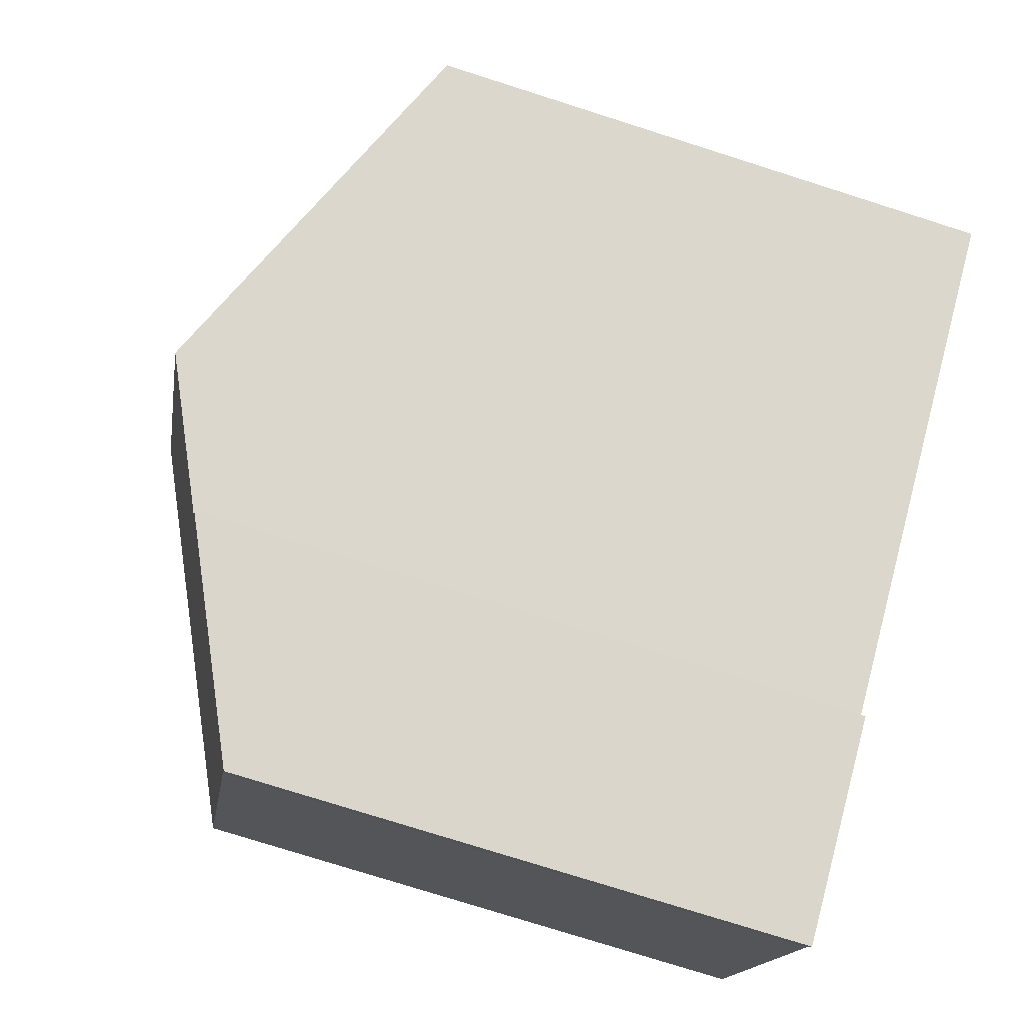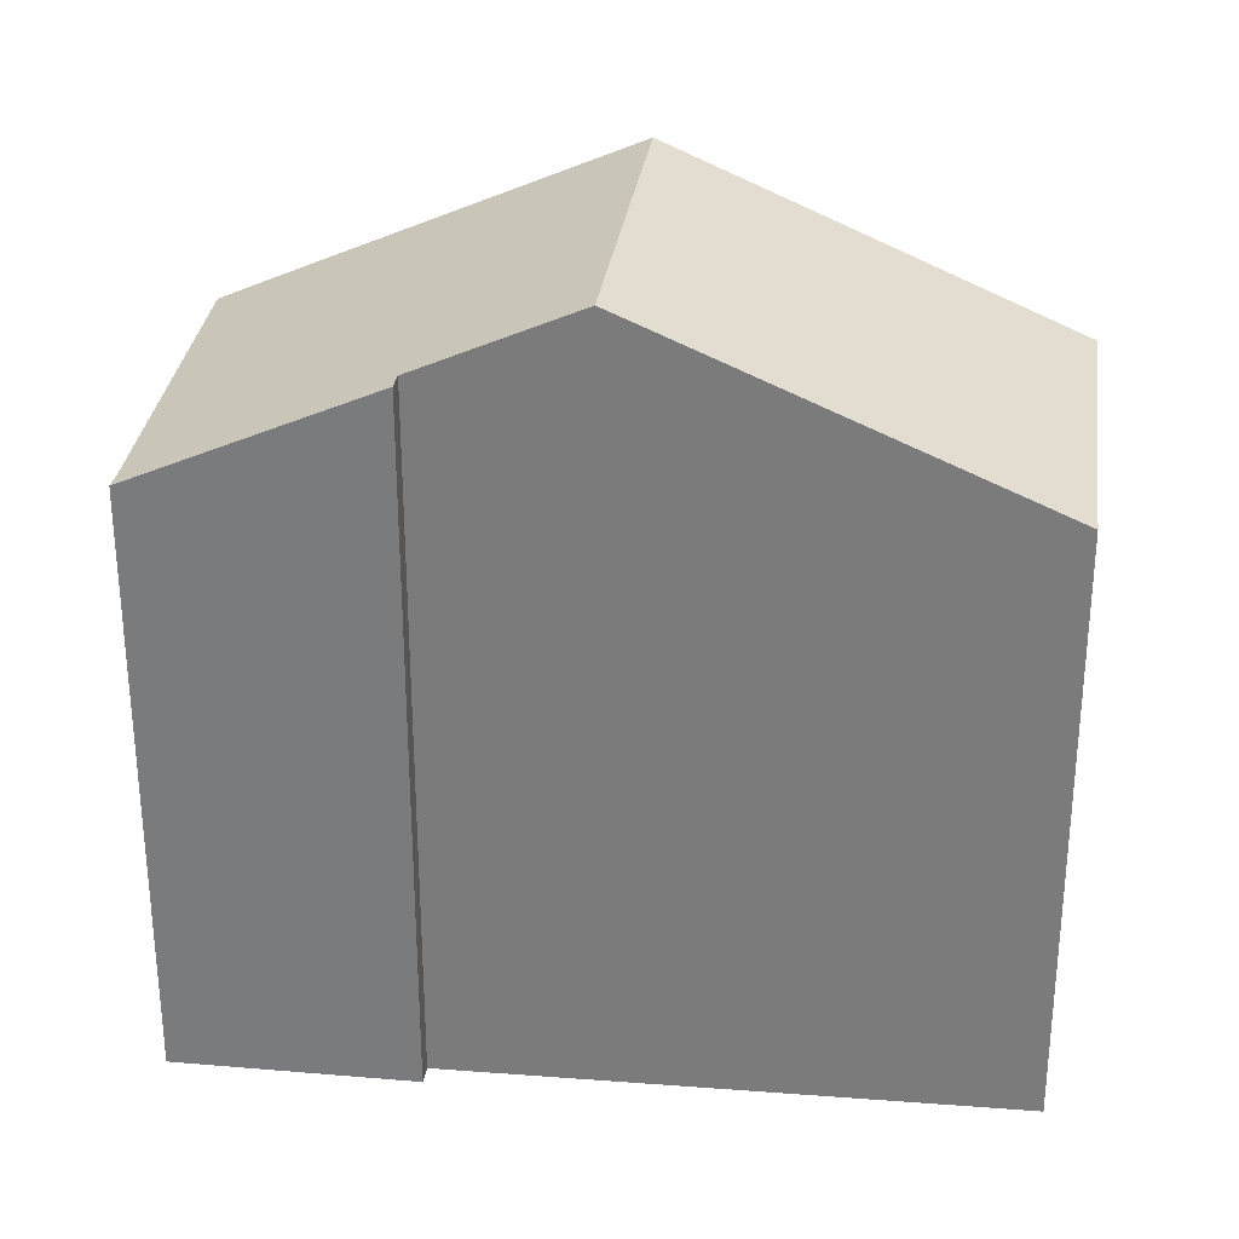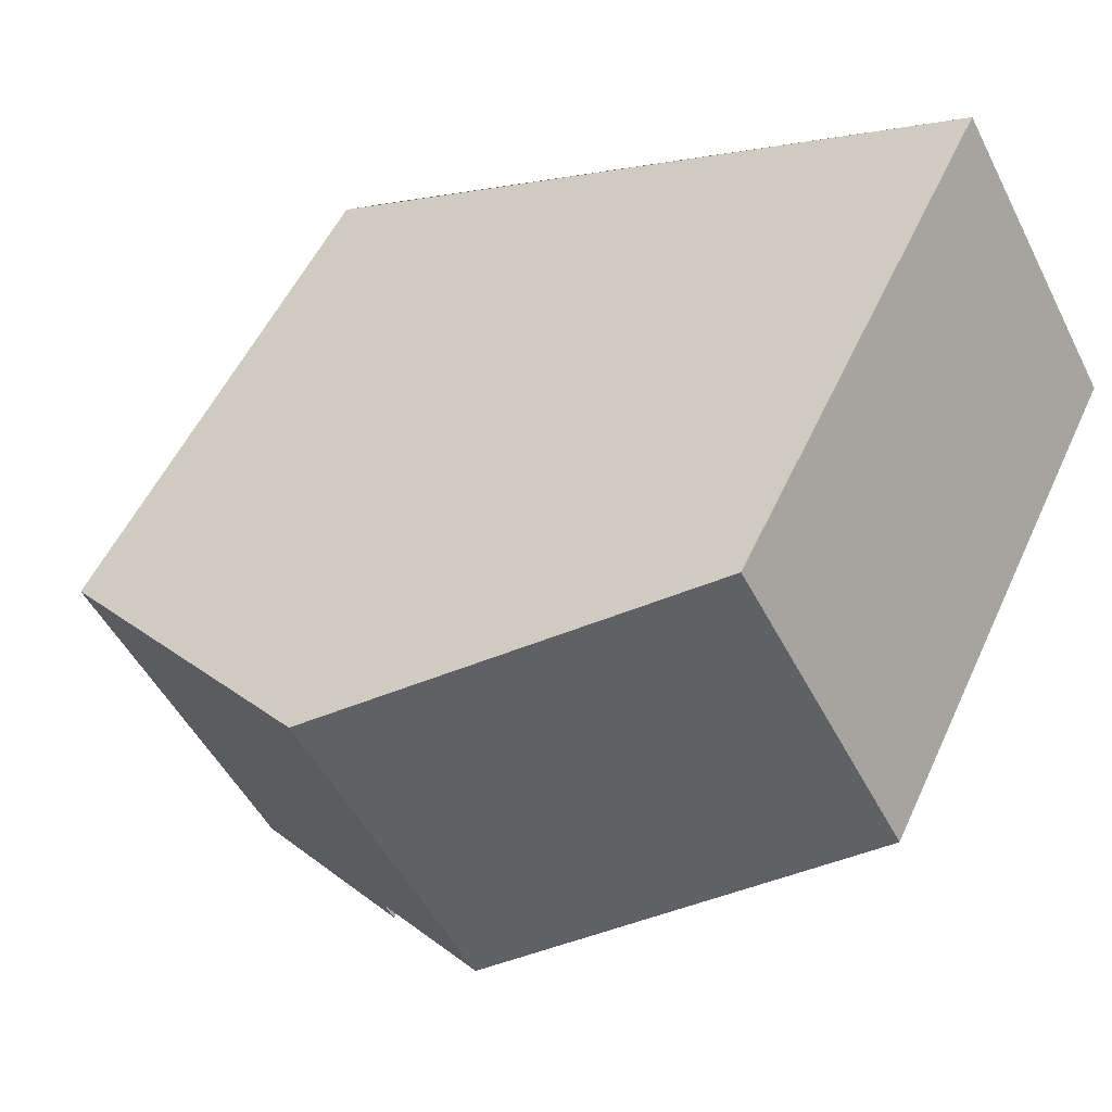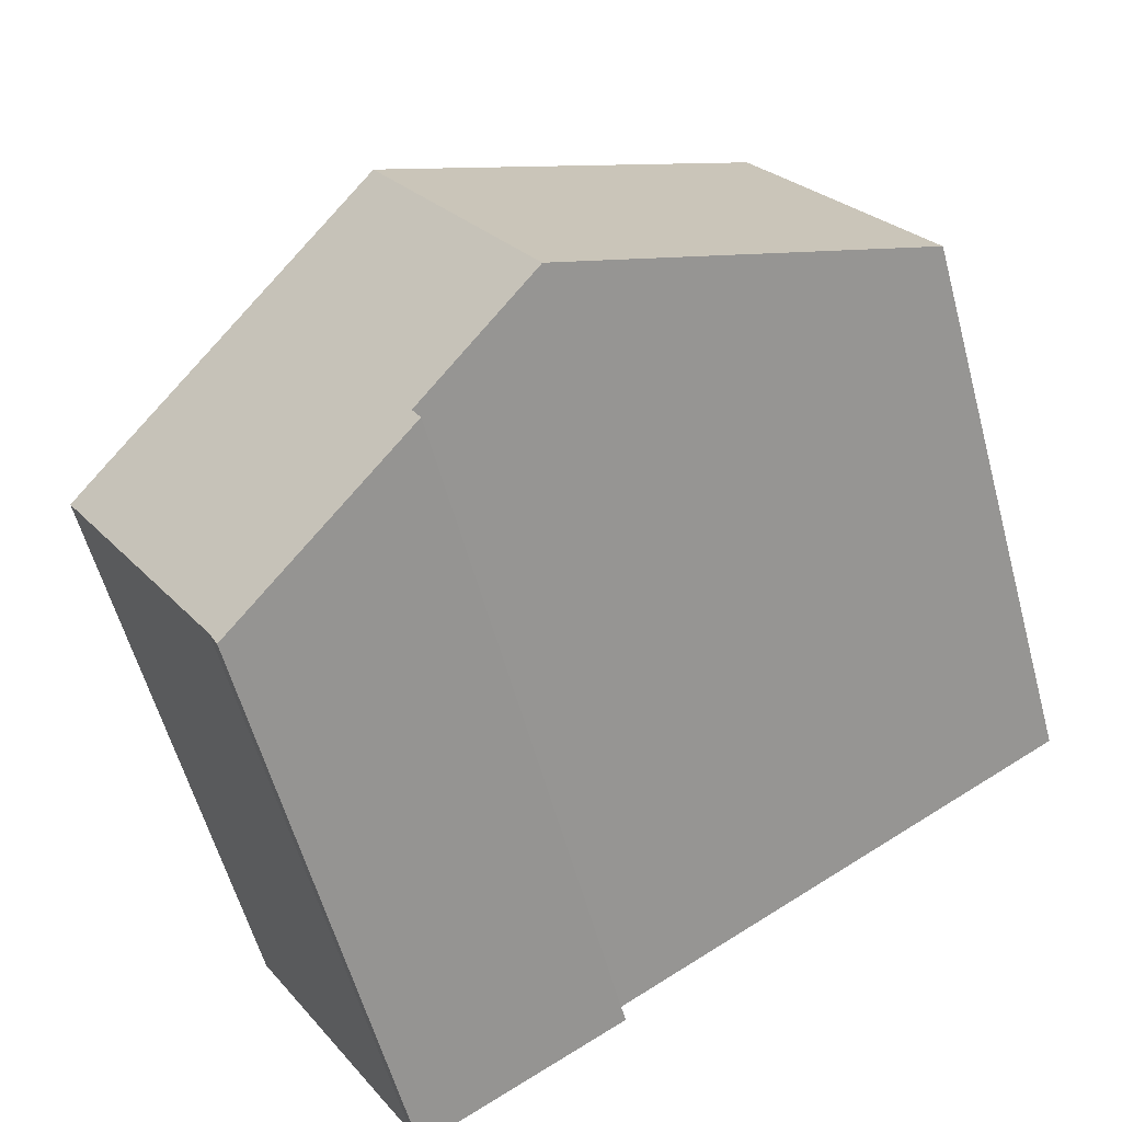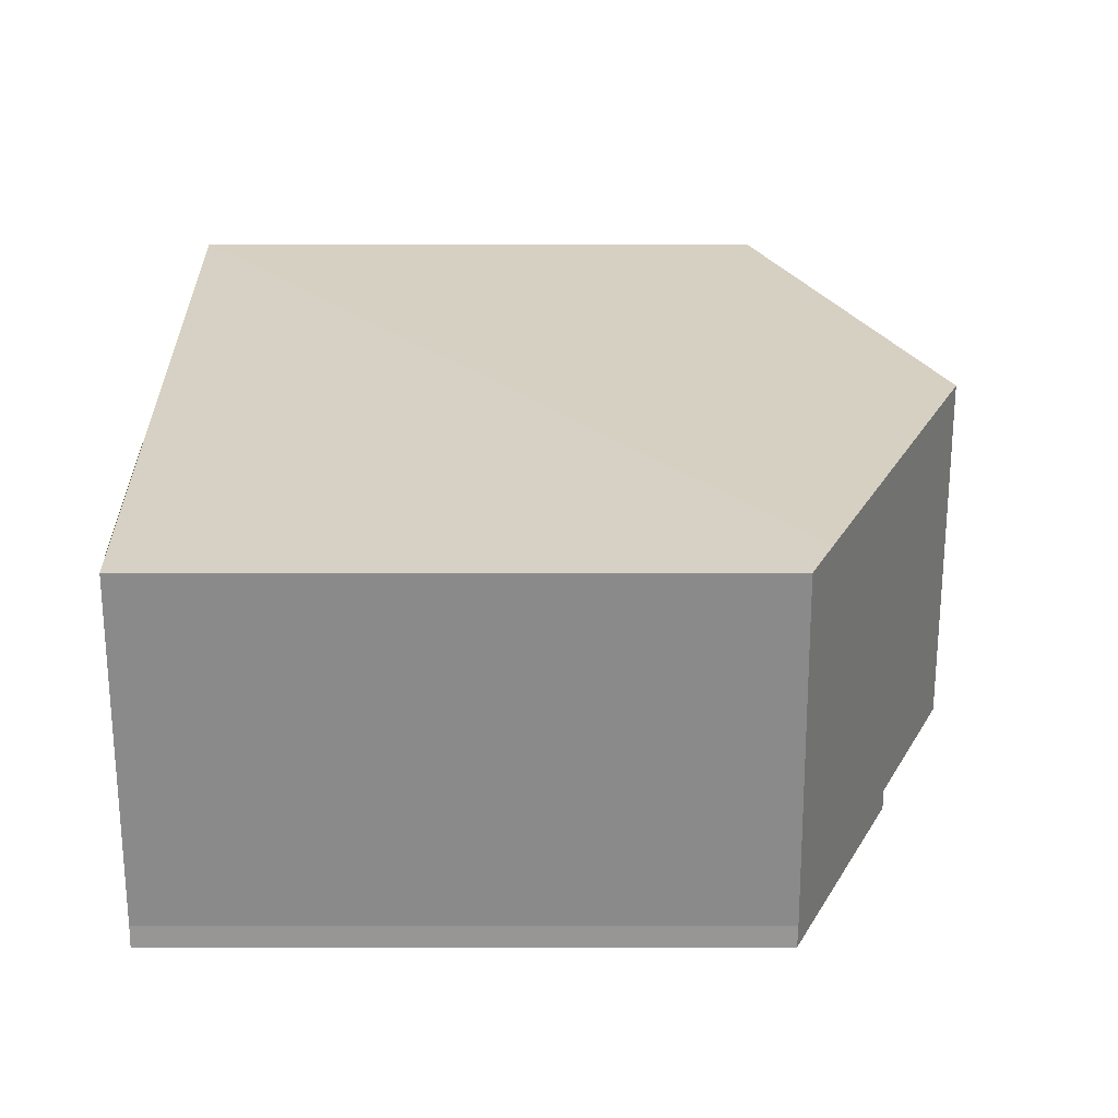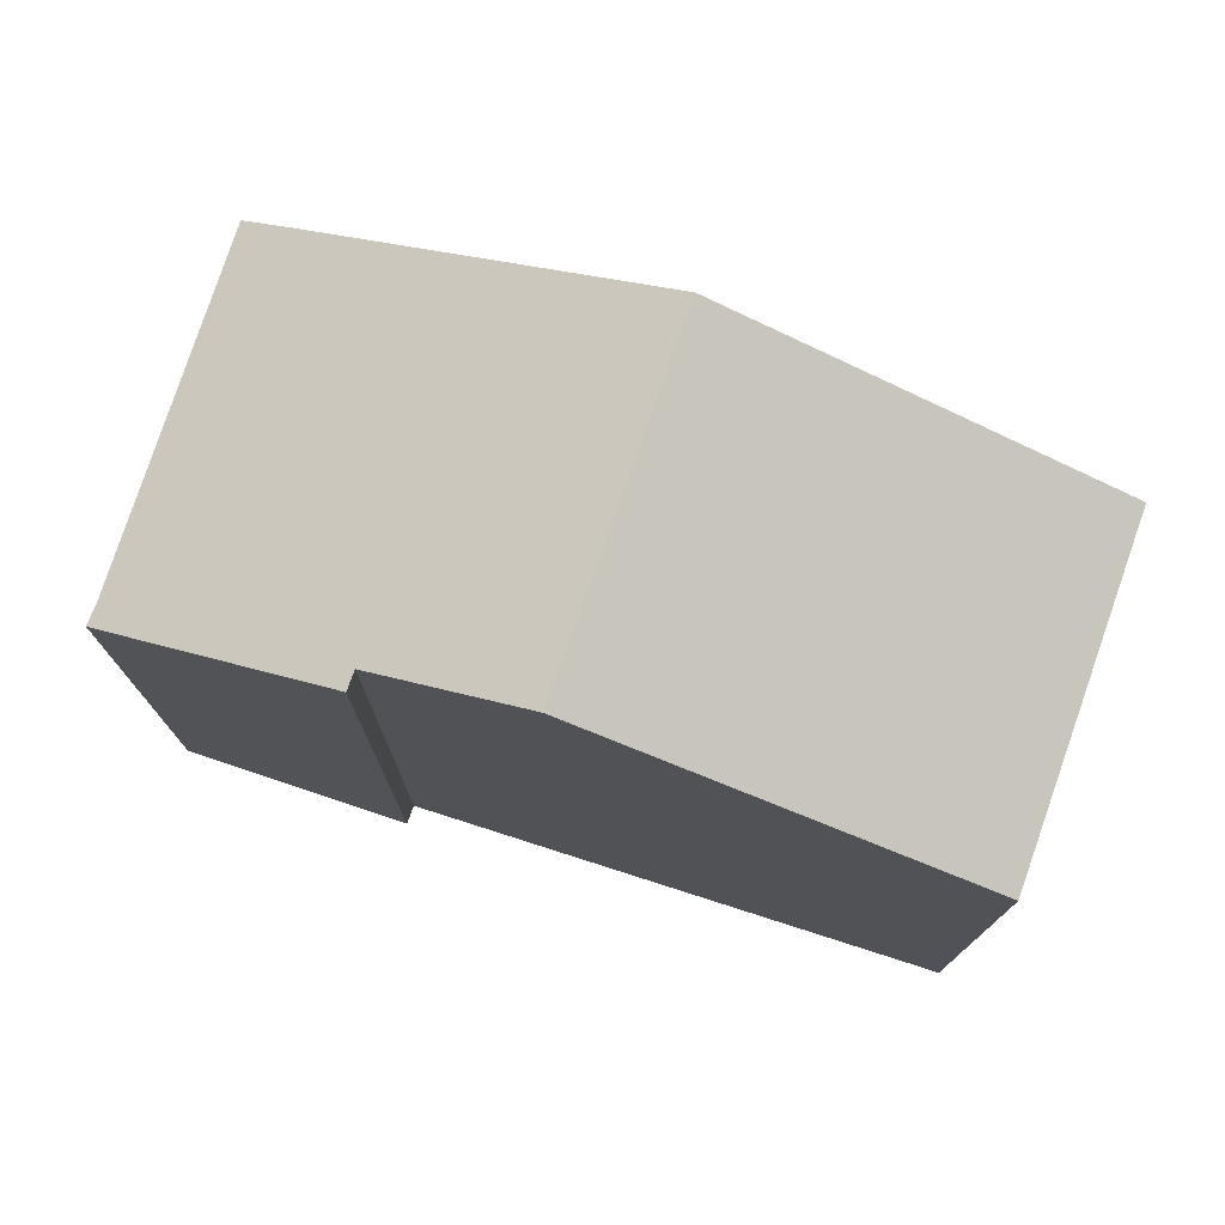
<metadata>
{"format":"obj","ext":"obj","renderer":"f3d","projection":"perspective","resolution":1024,"background":"white","views":[{"elev":-76.8,"azim":-107.6,"up":"+Z"},{"elev":30.6,"azim":-143.1,"up":"+Y"},{"elev":52.4,"azim":-155.9,"up":"+Z"},{"elev":-58.6,"azim":-164.8,"up":"+Z"},{"elev":-3.8,"azim":89.7,"up":"+Z"},{"elev":77.4,"azim":-131.6,"up":"+Y"}]}
</metadata>
<code>
v  0.529 10.32 -0.313
v  8.765 13.01 1.809
v  5.835 13.01 -3.459
v  3.596 10.4 4.827
v  2.908 10.05 5.228
v  0 10.05 6.156e-16
v  7.967 11.85 -5.113
v  11.62 10.1 -6.786
v  11.46 10.09 -7.12
v  14.64 10.04 -1.631
v  13.9 10.42 -1.191
v  8.126 11.85 -4.817
v  2.908 -3.201e-16 5.228
v  14.64 9.987e-17 -1.631
v  3.596 -2.956e-16 4.827
v  8.765 -1.108e-16 1.809
v  13.9 7.293e-17 -1.191
v  11.62 4.155e-16 -6.786
v  11.46 4.36e-16 -7.12
v  7.967 3.131e-16 -5.113
v  8.126 2.95e-16 -4.817
v  5.835 2.118e-16 -3.459
v  0.529 1.917e-17 -0.313
v  0 0 0
g defaultobject
f 1 2 3
f 2 1 4
f 4 1 5
f 5 1 6
f 7 8 9
f 8 7 10
f 10 7 11
f 11 7 12
f 11 12 2
f 2 12 3
f 13 4 5
f 4 13 2
f 2 13 11
f 11 13 10
f 10 13 14
f 14 13 15
f 14 15 16
f 14 16 17
f 10 18 8
f 18 10 14
f 18 9 8
f 9 18 19
f 9 20 7
f 20 9 19
f 21 3 12
f 3 21 1
f 1 21 6
f 6 21 22
f 6 22 23
f 6 23 24
f 7 21 12
f 21 7 20
f 24 5 6
f 5 24 13
f 18 20 19
f 20 18 14
f 20 14 17
f 20 17 21
f 21 17 16
f 21 16 22
f 22 16 23
f 23 16 15
f 23 15 24
f 24 15 13

</code>
